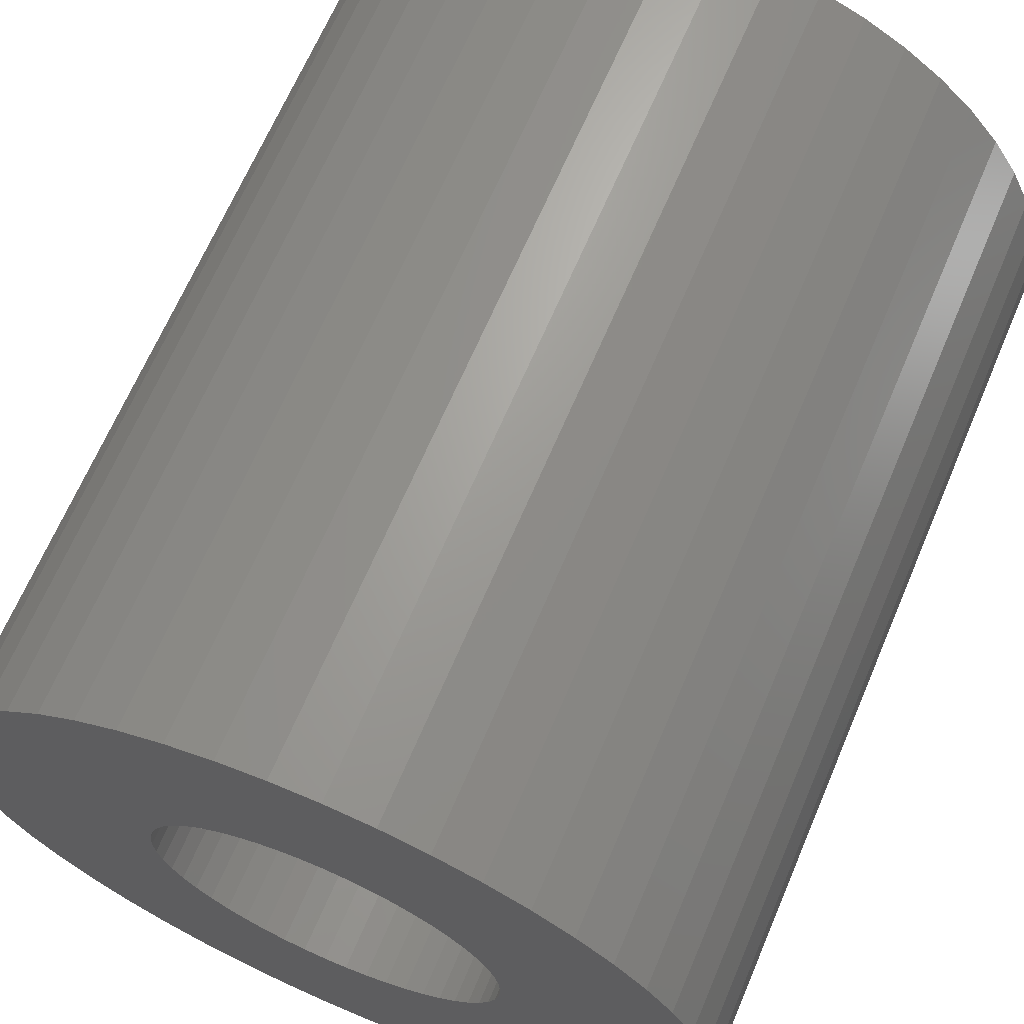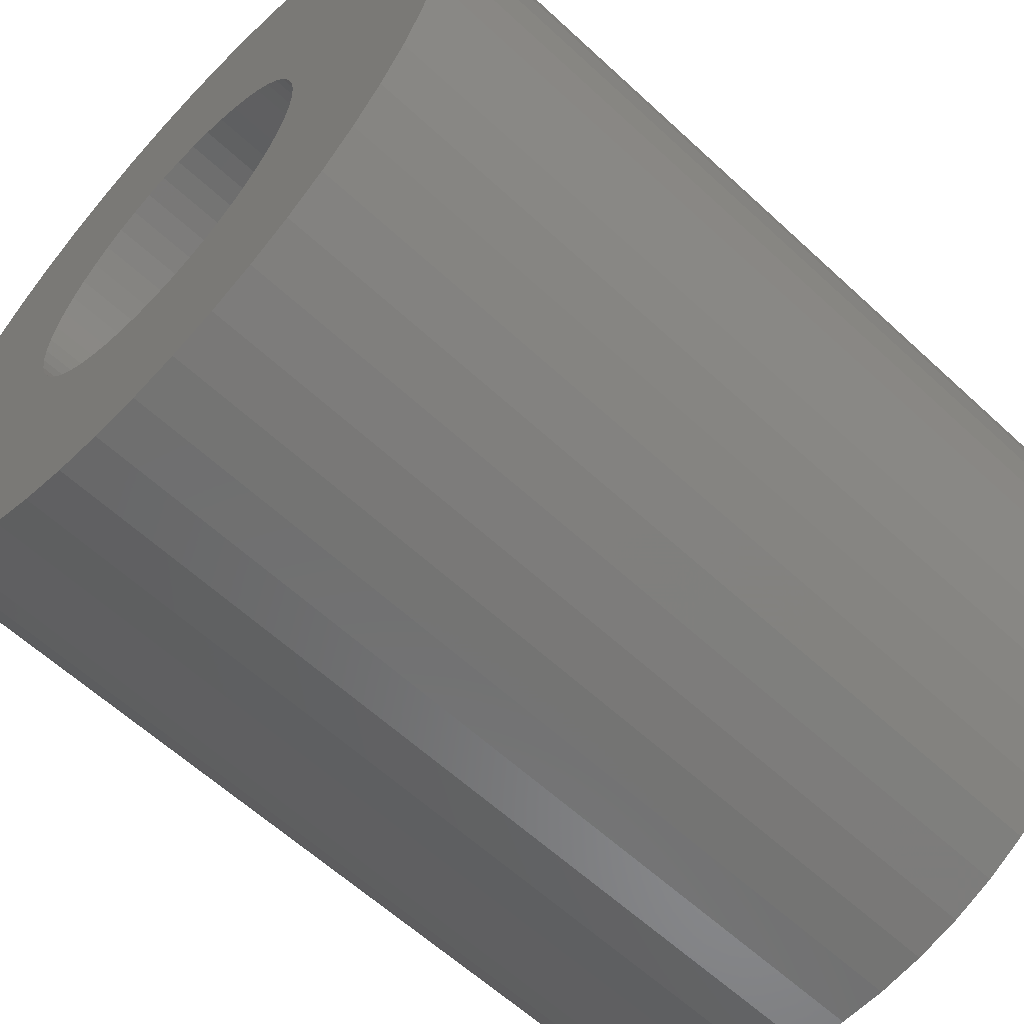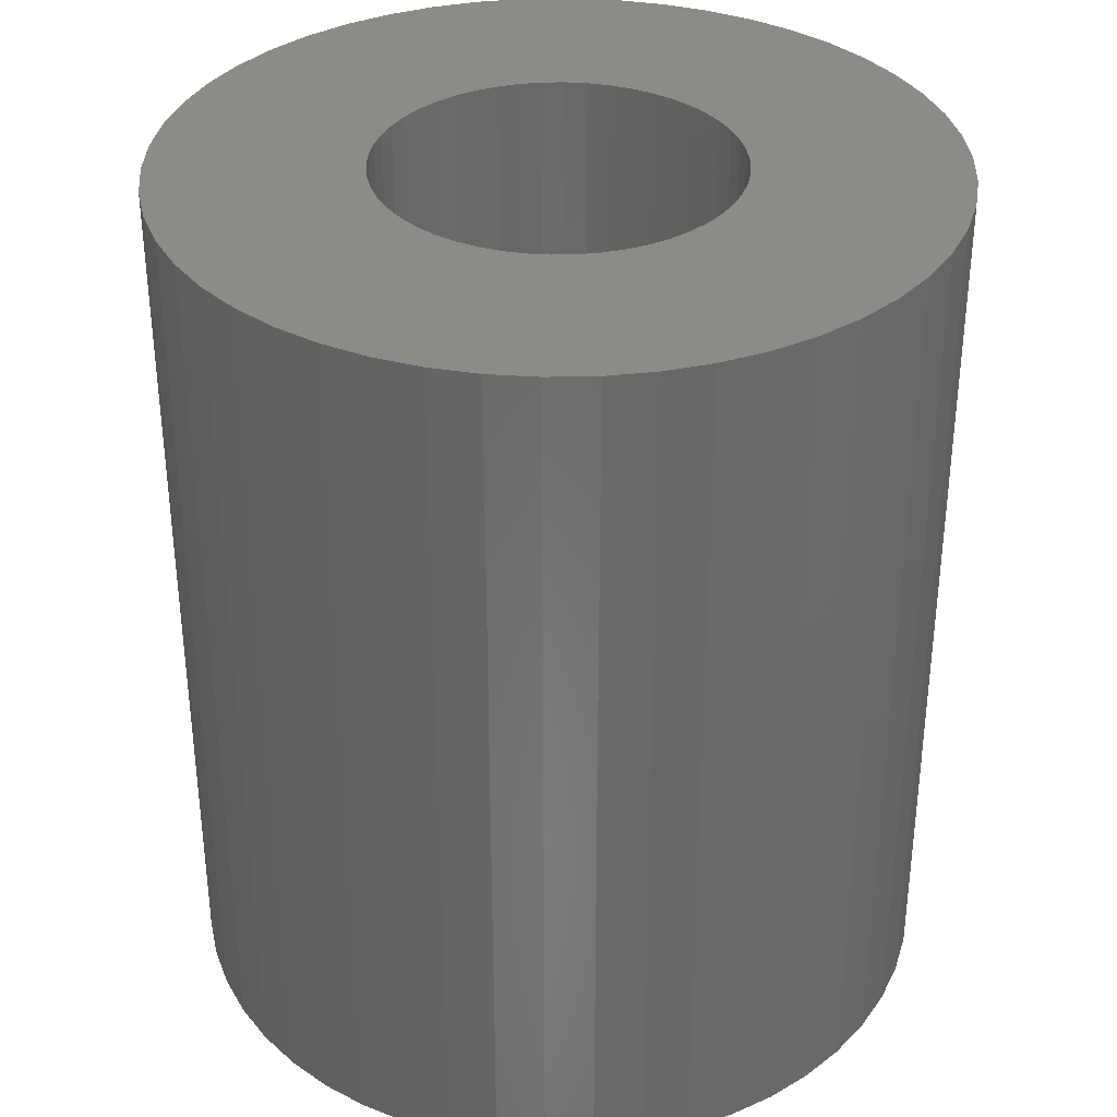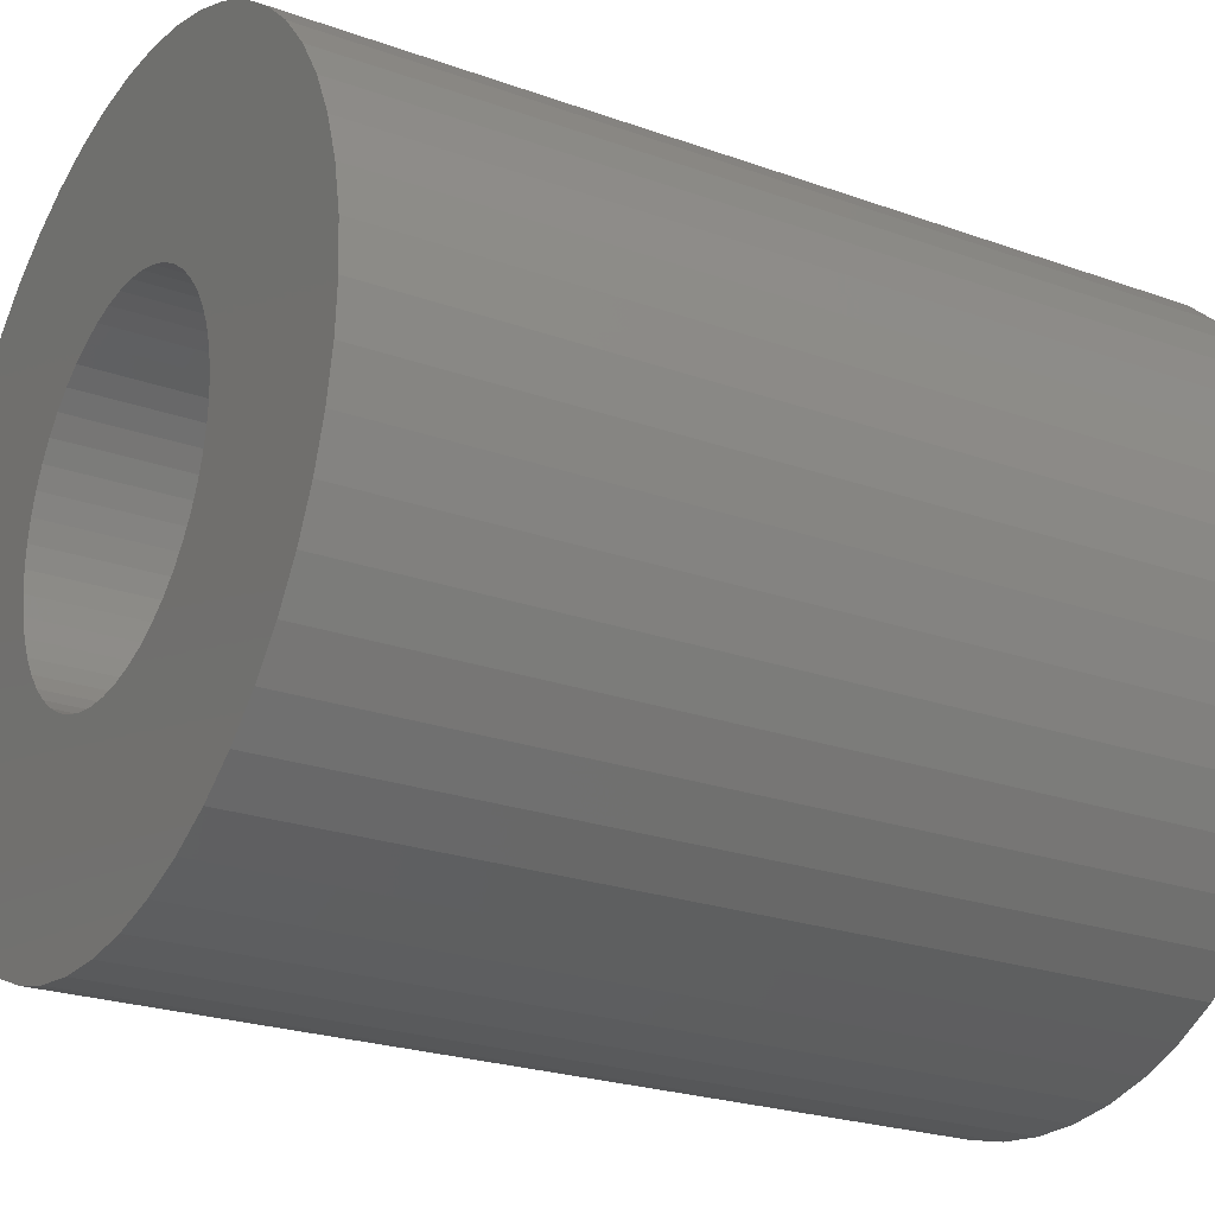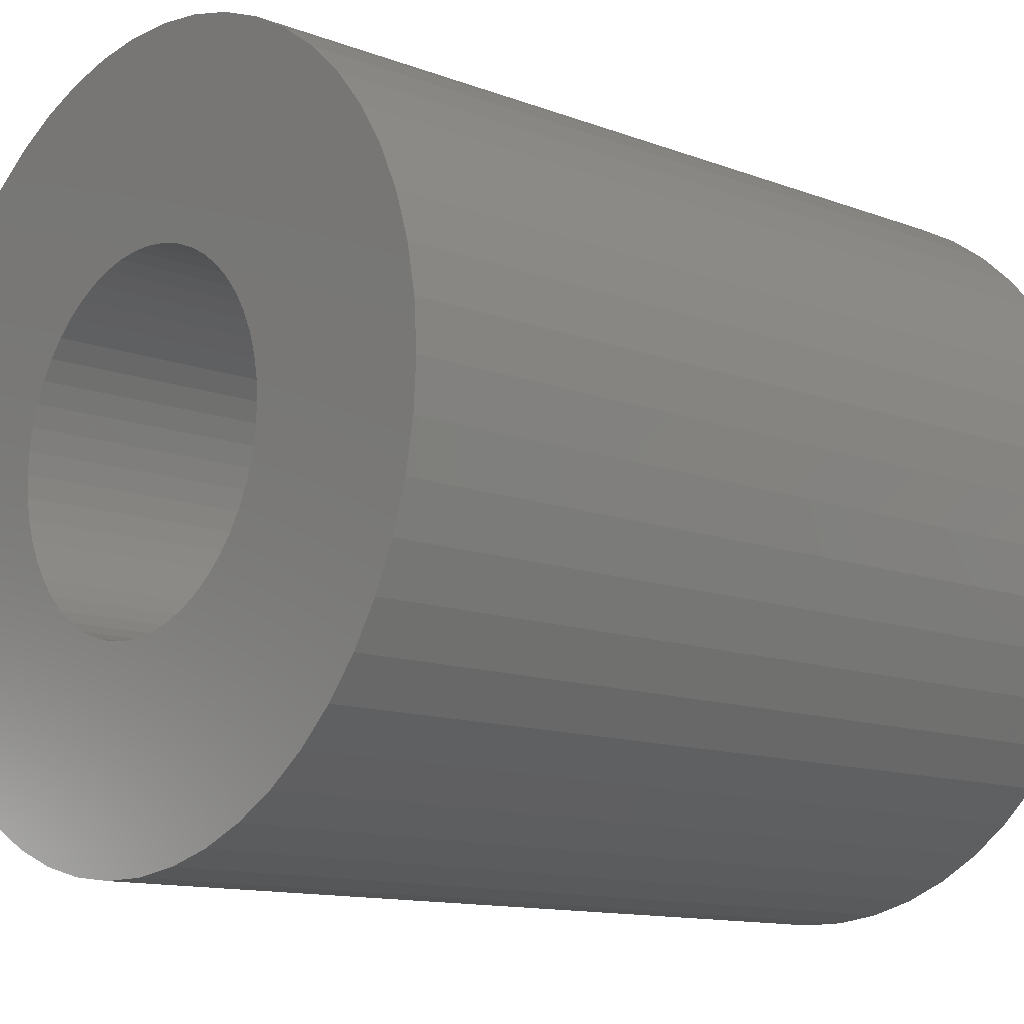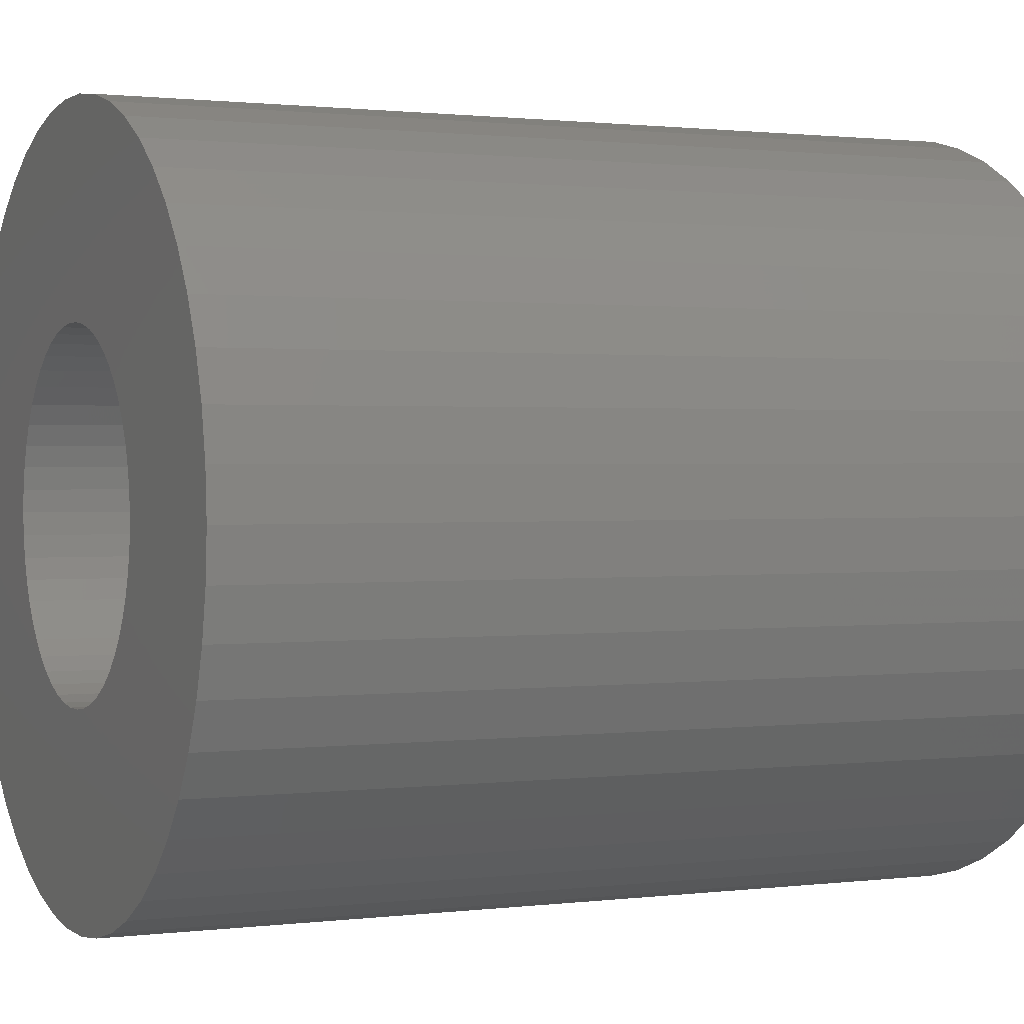
<metadata>
{"format":"stl","ext":"stl","renderer":"f3d","projection":"perspective","resolution":1024,"background":"white","views":[{"elev":66.8,"azim":23.1,"up":"+Y"},{"elev":-60.5,"azim":46.5,"up":"+Y"},{"elev":34.7,"azim":-167.2,"up":"+Z"},{"elev":-23.7,"azim":-121.1,"up":"+Y"},{"elev":-12.2,"azim":-131.8,"up":"+Y"},{"elev":1.1,"azim":-114.8,"up":"+Y"}]}
</metadata>
<code>
# stl→obj: 200 verts, 400 faces
v 19.5 0 22.5
v 19.35 2.444 -22.5
v 19.35 2.444 22.5
v 19.5 0 -22.5
v -19.5 0 -22.5
v -19.35 2.444 22.5
v -19.35 2.444 -22.5
v -19.5 0 22.5
v 1.224 19.46 -22.5
v -1.224 19.46 22.5
v 1.224 19.46 22.5
v -1.224 19.46 -22.5
v -1.224 -19.46 -22.5
v 1.224 -19.46 22.5
v -1.224 -19.46 22.5
v 1.224 -19.46 -22.5
v 14.21 13.35 -22.5
v 12.43 15.03 22.5
v 14.21 13.35 22.5
v 12.43 15.03 -22.5
v -12.43 15.03 -22.5
v -14.21 13.35 22.5
v -12.43 15.03 22.5
v -14.21 13.35 -22.5
v -6.026 18.55 -22.5
v -8.303 17.64 22.5
v -6.026 18.55 22.5
v -8.303 17.64 -22.5
v 18.13 7.178 22.5
v 17.09 9.394 -22.5
v 17.09 9.394 22.5
v 18.13 7.178 -22.5
v 15.78 11.46 -22.5
v 15.78 11.46 22.5
v 8.303 17.64 -22.5
v 6.026 18.55 22.5
v 8.303 17.64 22.5
v 6.026 18.55 -22.5
v 10.45 16.46 -22.5
v 10.45 16.46 22.5
v -18.13 7.178 -22.5
v -17.09 9.394 22.5
v -17.09 9.394 -22.5
v -18.13 7.178 22.5
v -15.78 11.46 -22.5
v -15.78 11.46 22.5
v -18.89 4.849 -22.5
v -18.89 4.849 22.5
v -3.654 19.15 -22.5
v -3.654 19.15 22.5
v 3.654 -19.15 22.5
v 3.654 -19.15 -22.5
v 18.89 4.849 22.5
v 18.89 4.849 -22.5
v 3.654 19.15 22.5
v 3.654 19.15 -22.5
v 9 0 22.5
v 8.929 1.128 22.5
v 19.35 -2.444 22.5
v 8.717 2.238 22.5
v 8.929 -1.128 22.5
v 8.368 3.313 22.5
v 18.89 -4.849 22.5
v 7.887 4.336 22.5
v 8.717 -2.238 22.5
v 7.281 5.29 22.5
v 18.13 -7.178 22.5
v 6.561 6.161 22.5
v 8.368 -3.313 22.5
v 5.737 6.935 22.5
v 17.09 -9.394 22.5
v 7.887 -4.336 22.5
v 4.822 7.599 22.5
v 3.832 8.143 22.5
v 2.781 8.56 22.5
v 1.686 8.841 22.5
v 0.5651 8.982 22.5
v -0.5651 8.982 22.5
v -1.686 8.841 22.5
v -2.781 8.56 22.5
v -3.832 8.143 22.5
v -4.822 7.599 22.5
v -10.45 16.46 22.5
v -5.737 6.935 22.5
v -6.561 6.161 22.5
v -7.281 5.29 22.5
v -7.887 4.336 22.5
v 15.78 -11.46 22.5
v 7.281 -5.29 22.5
v 14.21 -13.35 22.5
v 6.561 -6.161 22.5
v 12.43 -15.03 22.5
v 5.737 -6.935 22.5
v 10.45 -16.46 22.5
v 4.822 -7.599 22.5
v 8.303 -17.64 22.5
v 3.832 -8.143 22.5
v 6.026 -18.55 22.5
v 2.781 -8.56 22.5
v 1.686 -8.841 22.5
v 0.5651 -8.982 22.5
v -0.5651 -8.982 22.5
v -1.686 -8.841 22.5
v -3.654 -19.15 22.5
v -2.781 -8.56 22.5
v -6.026 -18.55 22.5
v -3.832 -8.143 22.5
v -8.303 -17.64 22.5
v -4.822 -7.599 22.5
v -10.45 -16.46 22.5
v -5.737 -6.935 22.5
v -12.43 -15.03 22.5
v -6.561 -6.161 22.5
v -14.21 -13.35 22.5
v -7.281 -5.29 22.5
v -15.78 -11.46 22.5
v -7.887 -4.336 22.5
v -17.09 -9.394 22.5
v -8.368 -3.313 22.5
v -18.13 -7.178 22.5
v -8.717 -2.238 22.5
v -18.89 -4.849 22.5
v -8.929 -1.128 22.5
v -19.35 -2.444 22.5
v -9 0 22.5
v -8.368 3.313 22.5
v -8.717 2.238 22.5
v -8.929 1.128 22.5
v -10.45 16.46 -22.5
v 19.35 -2.444 -22.5
v 15.78 -11.46 -22.5
v 14.21 -13.35 -22.5
v 18.89 -4.849 -22.5
v 18.13 -7.178 -22.5
v -17.09 -9.394 -22.5
v -18.13 -7.178 -22.5
v 9 0 -22.5
v 8.929 -1.128 -22.5
v 8.717 -2.238 -22.5
v 8.929 1.128 -22.5
v 8.368 -3.313 -22.5
v 17.09 -9.394 -22.5
v 7.887 -4.336 -22.5
v 8.717 2.238 -22.5
v 7.281 -5.29 -22.5
v 6.561 -6.161 -22.5
v 12.43 -15.03 -22.5
v 8.368 3.313 -22.5
v 5.737 -6.935 -22.5
v 10.45 -16.46 -22.5
v 7.887 4.336 -22.5
v 4.822 -7.599 -22.5
v 8.303 -17.64 -22.5
v 3.832 -8.143 -22.5
v 6.026 -18.55 -22.5
v 2.781 -8.56 -22.5
v 1.686 -8.841 -22.5
v 0.5651 -8.982 -22.5
v -0.5651 -8.982 -22.5
v -1.686 -8.841 -22.5
v -3.654 -19.15 -22.5
v -2.781 -8.56 -22.5
v -6.026 -18.55 -22.5
v -3.832 -8.143 -22.5
v -8.303 -17.64 -22.5
v -4.822 -7.599 -22.5
v -10.45 -16.46 -22.5
v -5.737 -6.935 -22.5
v -12.43 -15.03 -22.5
v -6.561 -6.161 -22.5
v -14.21 -13.35 -22.5
v -7.281 -5.29 -22.5
v -15.78 -11.46 -22.5
v -7.887 -4.336 -22.5
v 7.281 5.29 -22.5
v 6.561 6.161 -22.5
v 5.737 6.935 -22.5
v 4.822 7.599 -22.5
v 3.832 8.143 -22.5
v 2.781 8.56 -22.5
v 1.686 8.841 -22.5
v 0.5651 8.982 -22.5
v -0.5651 8.982 -22.5
v -1.686 8.841 -22.5
v -2.781 8.56 -22.5
v -3.832 8.143 -22.5
v -4.822 7.599 -22.5
v -5.737 6.935 -22.5
v -6.561 6.161 -22.5
v -7.281 5.29 -22.5
v -7.887 4.336 -22.5
v -8.368 3.313 -22.5
v -8.717 2.238 -22.5
v -8.929 1.128 -22.5
v -9 0 -22.5
v -8.368 -3.313 -22.5
v -8.717 -2.238 -22.5
v -18.89 -4.849 -22.5
v -8.929 -1.128 -22.5
v -19.35 -2.444 -22.5
f 1 2 3
f 2 1 4
f 5 6 7
f 6 5 8
f 9 10 11
f 10 9 12
f 13 14 15
f 14 13 16
f 17 18 19
f 18 17 20
f 21 22 23
f 22 21 24
f 25 26 27
f 26 25 28
f 29 30 31
f 30 29 32
f 31 33 34
f 33 31 30
f 35 36 37
f 36 35 38
f 39 37 40
f 37 39 35
f 41 42 43
f 42 41 44
f 45 22 24
f 22 45 46
f 47 44 41
f 44 47 48
f 49 27 50
f 27 49 25
f 16 51 14
f 51 16 52
f 53 32 29
f 32 53 54
f 3 54 53
f 54 3 2
f 34 17 19
f 17 34 33
f 38 55 36
f 55 38 56
f 56 11 55
f 11 56 9
f 20 40 18
f 40 20 39
f 43 46 45
f 46 43 42
f 7 48 47
f 48 7 6
f 57 1 3
f 58 3 53
f 1 57 59
f 60 53 29
f 61 59 57
f 62 29 31
f 59 61 63
f 64 31 34
f 65 63 61
f 66 34 19
f 63 65 67
f 68 19 18
f 69 67 65
f 70 18 40
f 67 69 71
f 72 71 69
f 3 58 57
f 53 60 58
f 29 62 60
f 73 40 37
f 31 64 62
f 34 66 64
f 19 68 66
f 74 37 36
f 18 70 68
f 40 73 70
f 37 74 73
f 75 36 55
f 36 75 74
f 55 76 75
f 11 76 55
f 11 77 76
f 11 78 77
f 10 78 11
f 10 79 78
f 50 79 10
f 79 50 80
f 27 80 50
f 80 27 81
f 26 81 27
f 81 26 82
f 83 82 26
f 82 83 84
f 23 84 83
f 84 23 85
f 22 85 23
f 85 22 86
f 46 86 22
f 86 46 87
f 42 87 46
f 71 72 88
f 89 88 72
f 88 89 90
f 91 90 89
f 90 91 92
f 93 92 91
f 92 93 94
f 95 94 93
f 94 95 96
f 97 96 95
f 96 97 98
f 99 98 97
f 98 99 51
f 100 51 99
f 100 14 51
f 101 14 100
f 102 14 101
f 102 15 14
f 103 15 102
f 104 103 105
f 103 104 15
f 106 105 107
f 108 107 109
f 110 109 111
f 105 106 104
f 112 111 113
f 114 113 115
f 116 115 117
f 107 108 106
f 118 117 119
f 120 119 121
f 122 121 123
f 124 123 125
f 87 42 126
f 109 110 108
f 44 126 42
f 111 112 110
f 126 44 127
f 113 114 112
f 48 127 44
f 115 116 114
f 127 48 128
f 117 118 116
f 6 128 48
f 119 120 118
f 128 6 125
f 121 122 120
f 8 125 6
f 123 124 122
f 125 8 124
f 28 83 26
f 83 28 129
f 129 23 83
f 23 129 21
f 12 50 10
f 50 12 49
f 59 4 1
f 4 59 130
f 90 131 88
f 131 90 132
f 67 133 63
f 133 67 134
f 63 130 59
f 130 63 133
f 135 120 136
f 120 135 118
f 137 4 130
f 138 130 133
f 4 137 2
f 139 133 134
f 140 2 137
f 141 134 142
f 2 140 54
f 143 142 131
f 144 54 140
f 145 131 132
f 54 144 32
f 146 132 147
f 148 32 144
f 149 147 150
f 32 148 30
f 151 30 148
f 130 138 137
f 133 139 138
f 134 141 139
f 152 150 153
f 142 143 141
f 131 145 143
f 132 146 145
f 154 153 155
f 147 149 146
f 150 152 149
f 153 154 152
f 156 155 52
f 155 156 154
f 52 157 156
f 16 157 52
f 16 158 157
f 16 159 158
f 13 159 16
f 13 160 159
f 161 160 13
f 160 161 162
f 163 162 161
f 162 163 164
f 165 164 163
f 164 165 166
f 167 166 165
f 166 167 168
f 169 168 167
f 168 169 170
f 171 170 169
f 170 171 172
f 173 172 171
f 172 173 174
f 135 174 173
f 30 151 33
f 175 33 151
f 33 175 17
f 176 17 175
f 17 176 20
f 177 20 176
f 20 177 39
f 178 39 177
f 39 178 35
f 179 35 178
f 35 179 38
f 180 38 179
f 38 180 56
f 181 56 180
f 181 9 56
f 182 9 181
f 183 9 182
f 183 12 9
f 184 12 183
f 49 184 185
f 184 49 12
f 25 185 186
f 28 186 187
f 129 187 188
f 185 25 49
f 21 188 189
f 24 189 190
f 45 190 191
f 186 28 25
f 43 191 192
f 41 192 193
f 47 193 194
f 7 194 195
f 174 135 196
f 187 129 28
f 136 196 135
f 188 21 129
f 196 136 197
f 189 24 21
f 198 197 136
f 190 45 24
f 197 198 199
f 191 43 45
f 200 199 198
f 192 41 43
f 199 200 195
f 193 47 41
f 5 195 200
f 194 7 47
f 195 5 7
f 153 94 96
f 94 153 150
f 147 90 92
f 90 147 132
f 88 142 71
f 142 88 131
f 136 122 198
f 122 136 120
f 155 96 98
f 96 155 153
f 52 98 51
f 98 52 155
f 71 134 67
f 134 71 142
f 161 15 104
f 15 161 13
f 165 106 108
f 106 165 163
f 163 104 106
f 104 163 161
f 171 116 173
f 116 171 114
f 171 112 114
f 112 171 169
f 198 124 200
f 124 198 122
f 200 8 5
f 8 200 124
f 150 92 94
f 92 150 147
f 173 118 135
f 118 173 116
f 167 108 110
f 108 167 165
f 169 110 112
f 110 169 167
f 151 66 175
f 66 151 64
f 180 74 75
f 74 180 179
f 186 80 81
f 80 186 185
f 126 191 87
f 191 126 192
f 139 61 138
f 61 139 65
f 179 73 74
f 73 179 178
f 86 189 85
f 189 86 190
f 185 79 80
f 79 185 184
f 189 84 85
f 84 189 188
f 137 58 140
f 58 137 57
f 141 65 139
f 65 141 69
f 177 68 70
f 68 177 176
f 175 68 176
f 68 175 66
f 183 77 78
f 77 183 182
f 181 75 76
f 75 181 180
f 178 70 73
f 70 178 177
f 125 194 128
f 194 125 195
f 127 192 126
f 192 127 193
f 87 190 86
f 190 87 191
f 184 78 79
f 78 184 183
f 188 82 84
f 82 188 187
f 187 81 82
f 81 187 186
f 138 57 137
f 57 138 61
f 157 101 100
f 101 157 158
f 148 64 151
f 64 148 62
f 144 62 148
f 62 144 60
f 140 60 144
f 60 140 58
f 182 76 77
f 76 182 181
f 128 193 127
f 193 128 194
f 143 69 141
f 69 143 72
f 160 105 103
f 105 160 162
f 159 103 102
f 103 159 160
f 123 195 125
f 195 123 199
f 121 199 123
f 199 121 197
f 115 174 117
f 174 115 172
f 117 196 119
f 196 117 174
f 154 99 97
f 99 154 156
f 156 100 99
f 100 156 157
f 146 93 91
f 93 146 149
f 145 72 143
f 72 145 89
f 162 107 105
f 107 162 164
f 158 102 101
f 102 158 159
f 113 172 115
f 172 113 170
f 168 113 111
f 113 168 170
f 146 89 145
f 89 146 91
f 149 95 93
f 95 149 152
f 152 97 95
f 97 152 154
f 166 111 109
f 111 166 168
f 119 197 121
f 197 119 196
f 164 109 107
f 109 164 166

</code>
